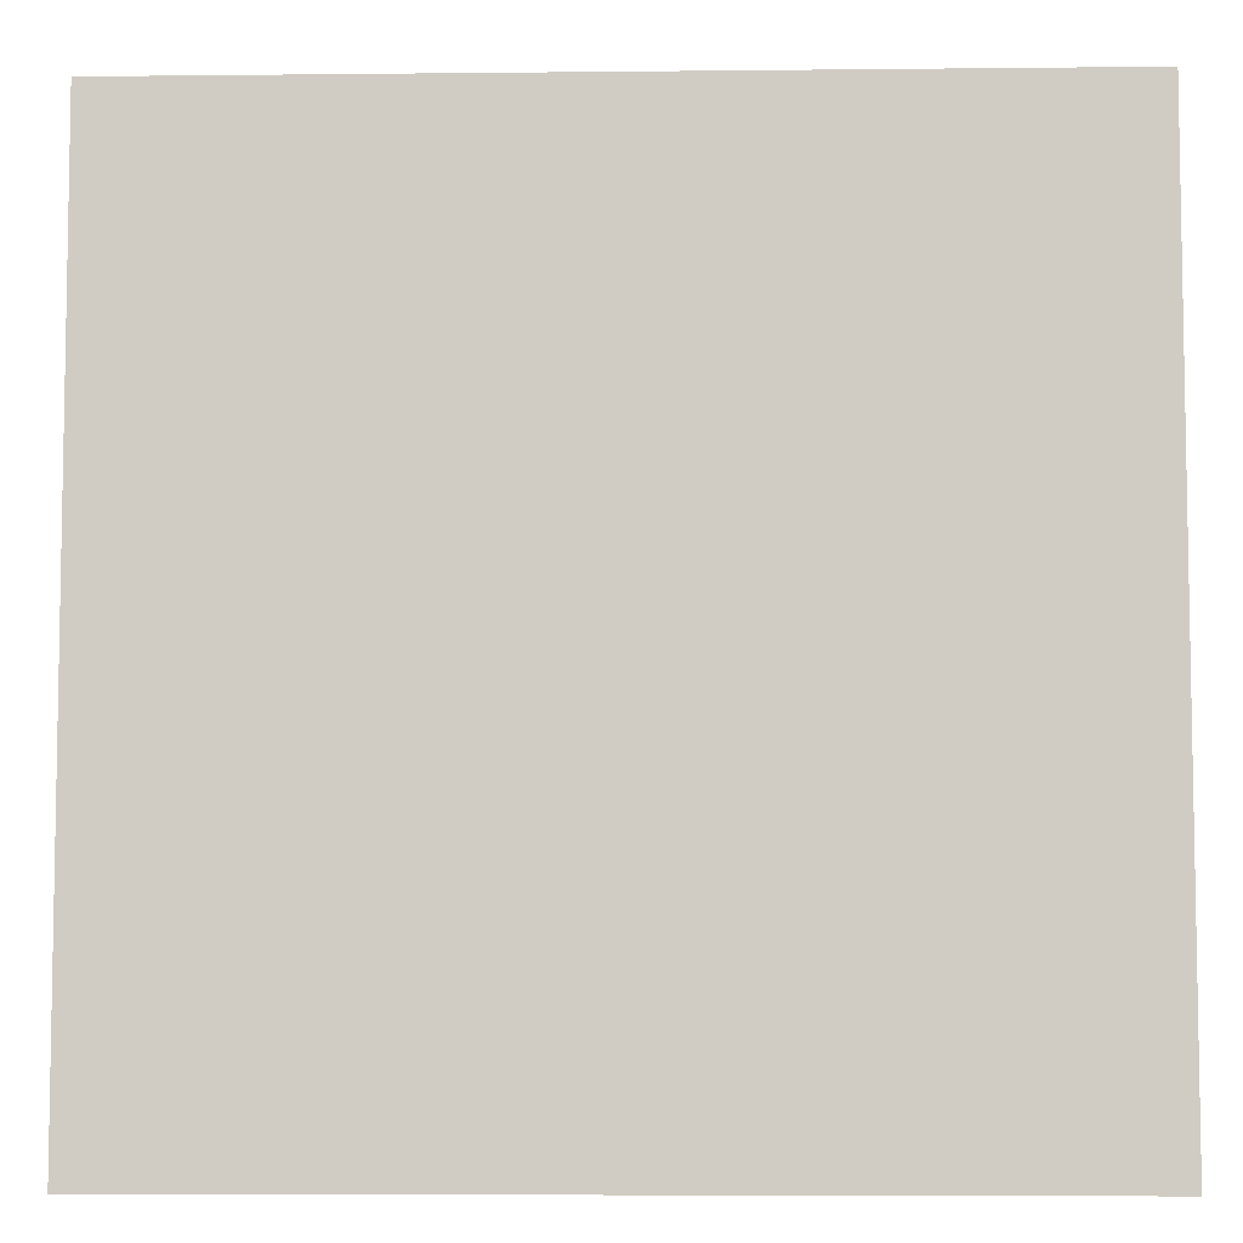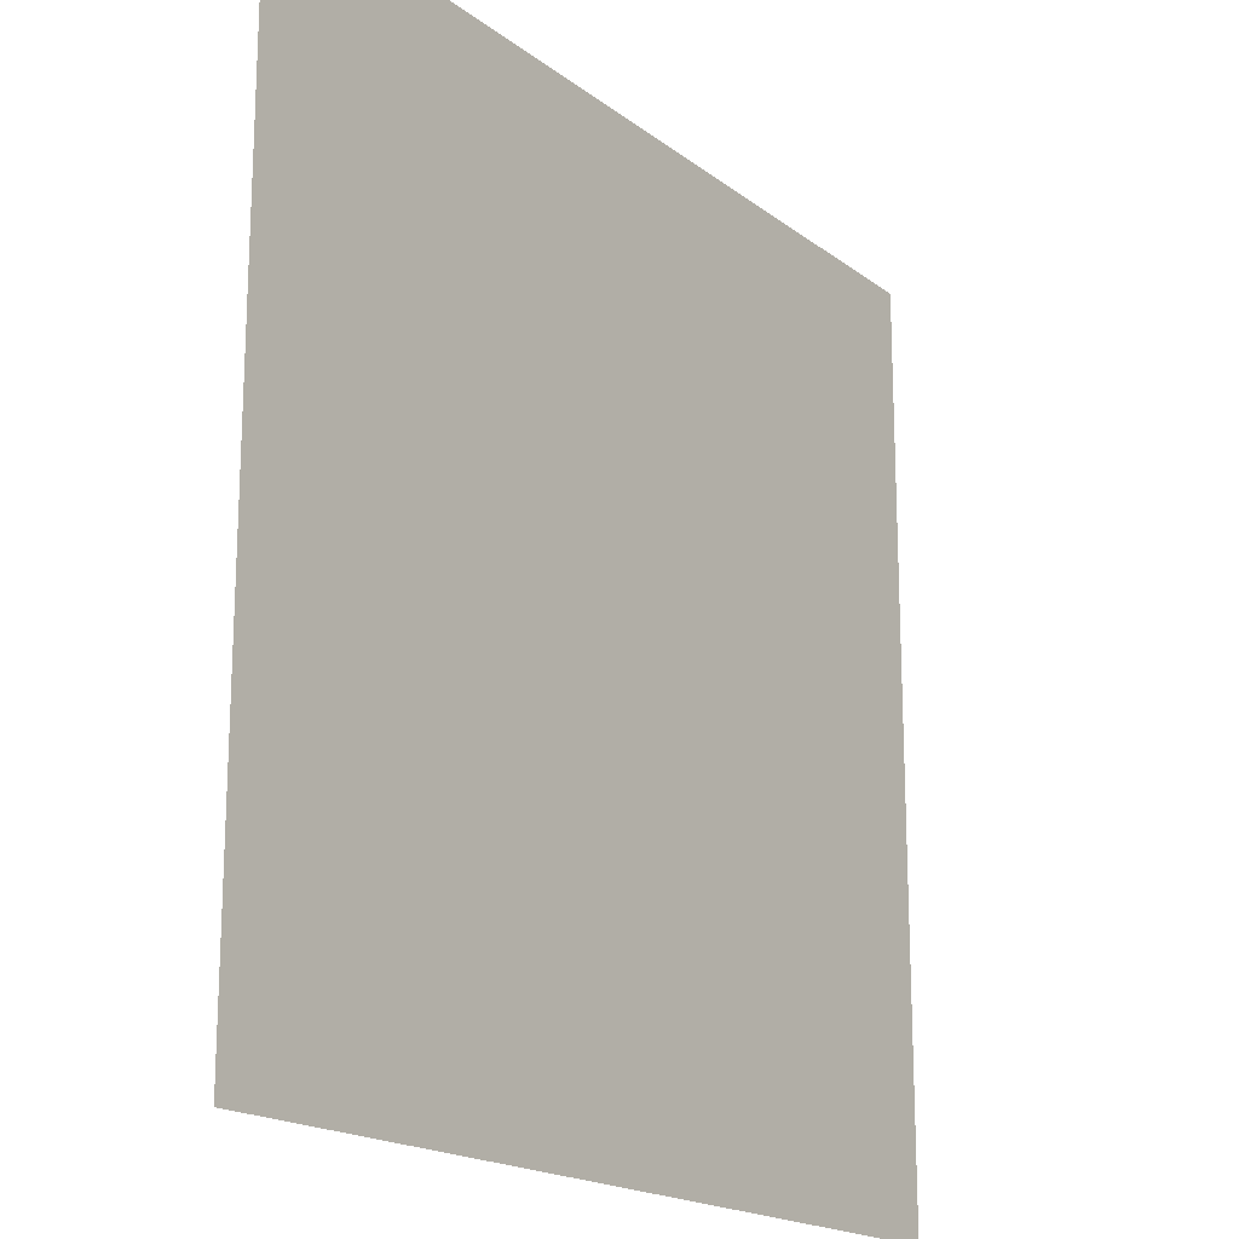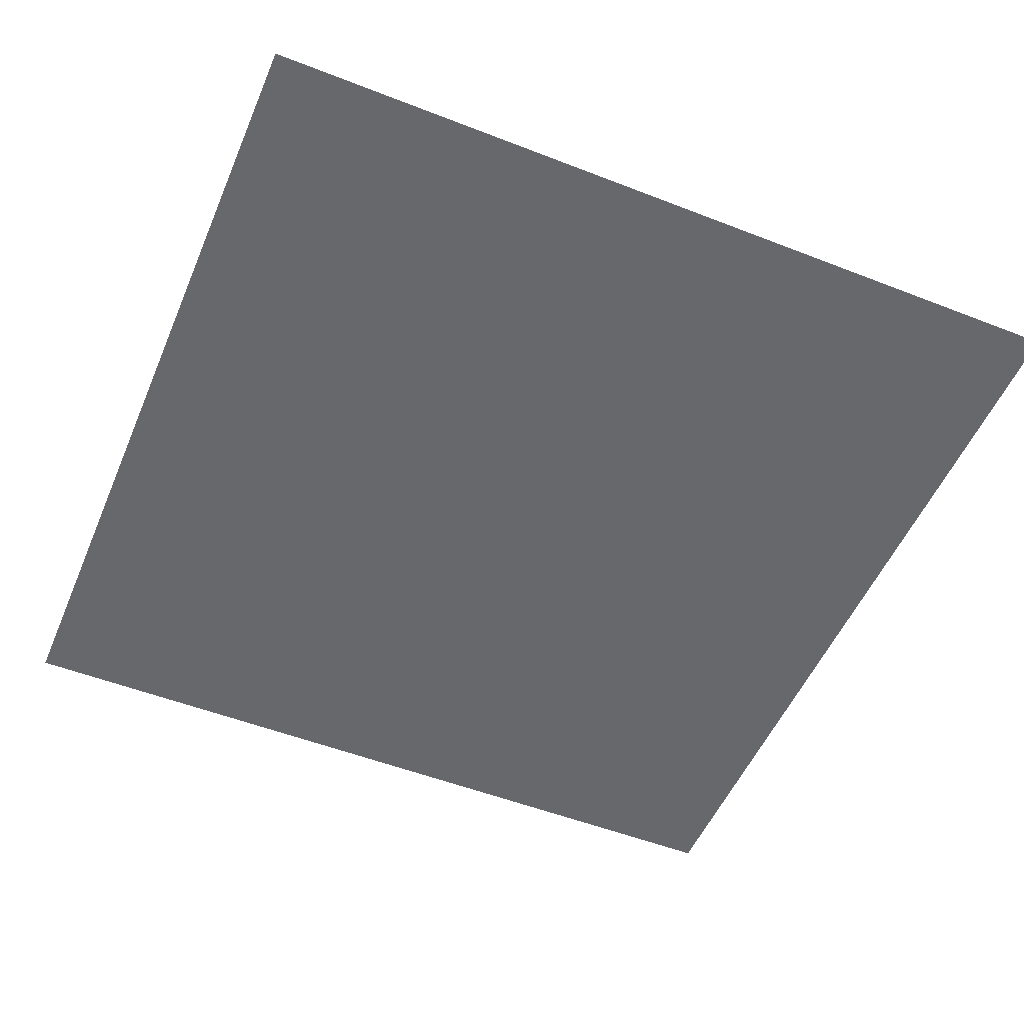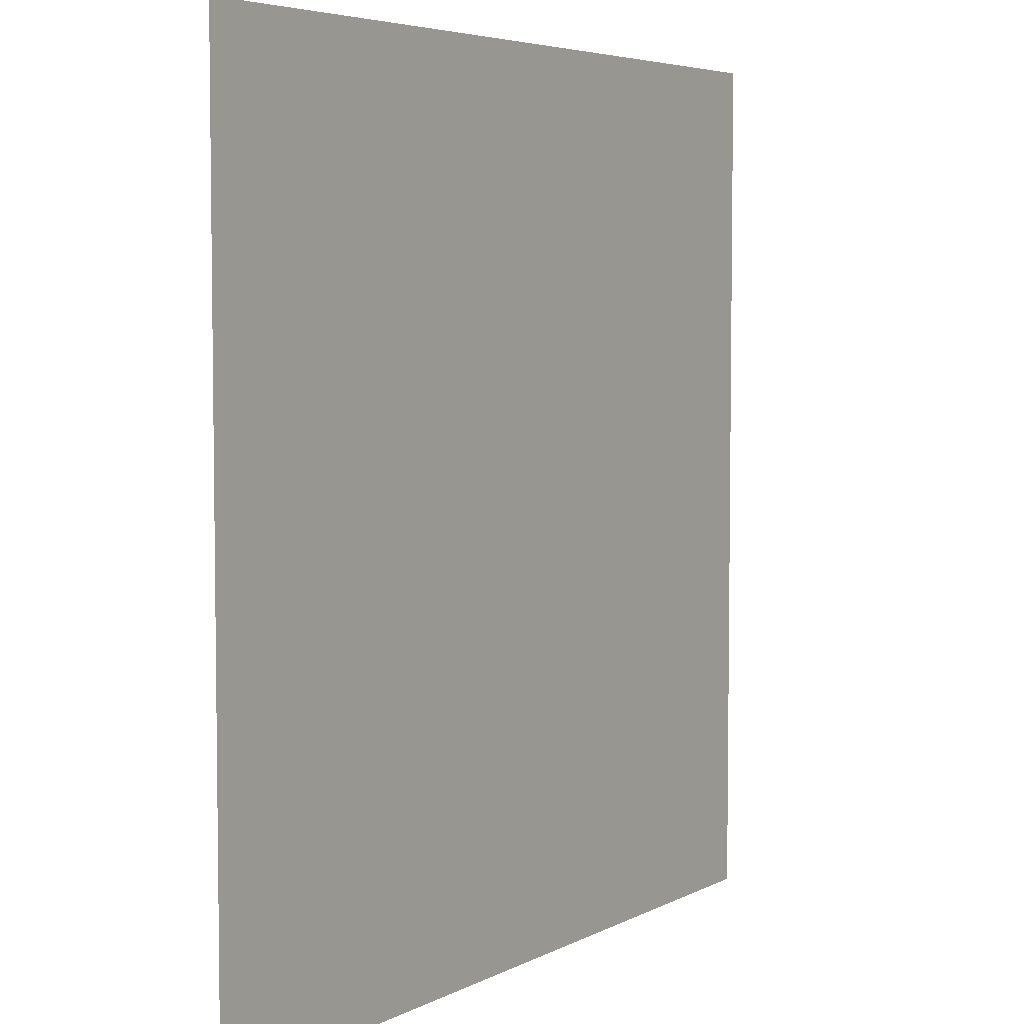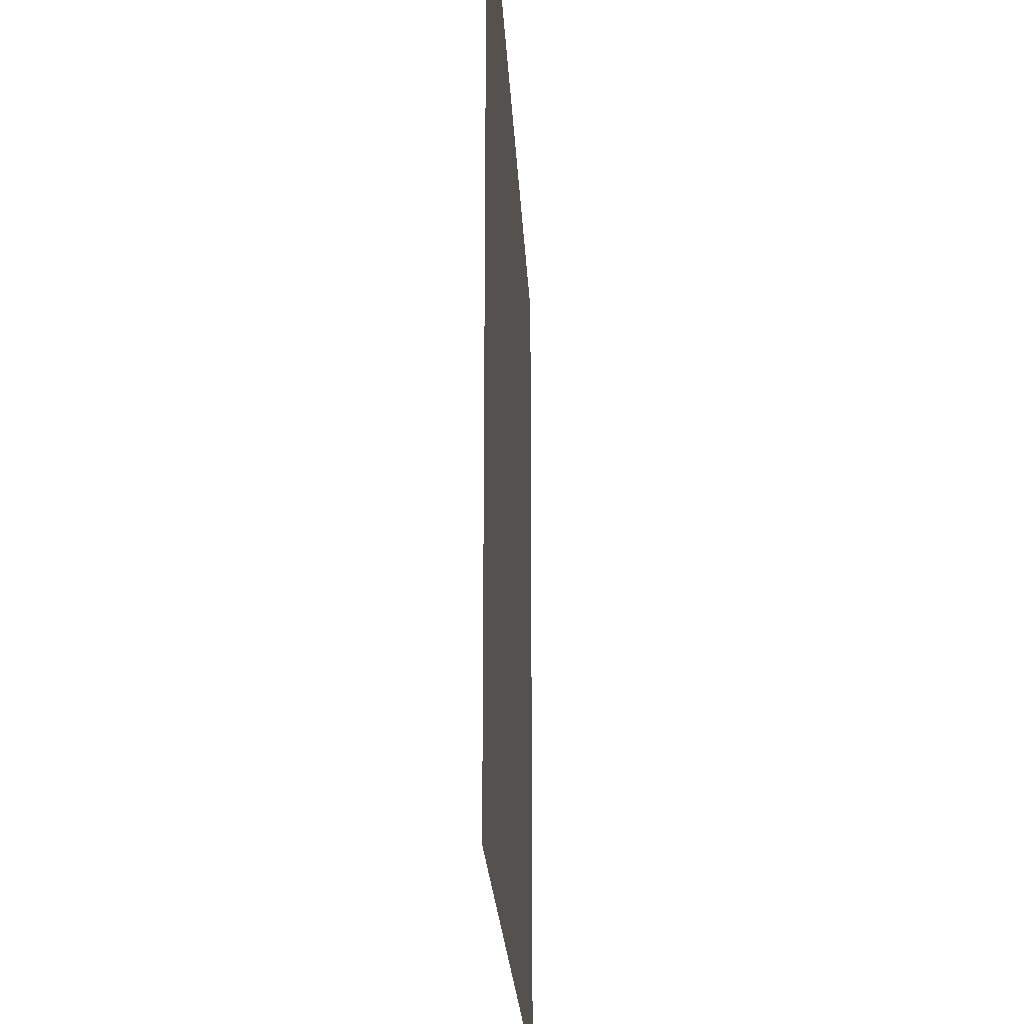
<metadata>
{"format":"obj","ext":"obj","renderer":"f3d","projection":"perspective","resolution":1024,"background":"white","views":[{"elev":-6.6,"azim":1.8,"up":"+Z"},{"elev":-18.3,"azim":-54.8,"up":"+Z"},{"elev":-52.3,"azim":-22.8,"up":"+Y"},{"elev":5.1,"azim":-57.3,"up":"+Z"},{"elev":-22.4,"azim":92.8,"up":"+Z"}]}
</metadata>
<code>
v 3 -5.353e-06 3
v 6.122e-06 -4.828e-06 1.173e-05
v 6.132e-06 -5.353e-06 3
v 3 -5.046e-06 1.236e-05
g floor_3x3m_21_10859_294
f 1 3 2
f 2 4 1

</code>
